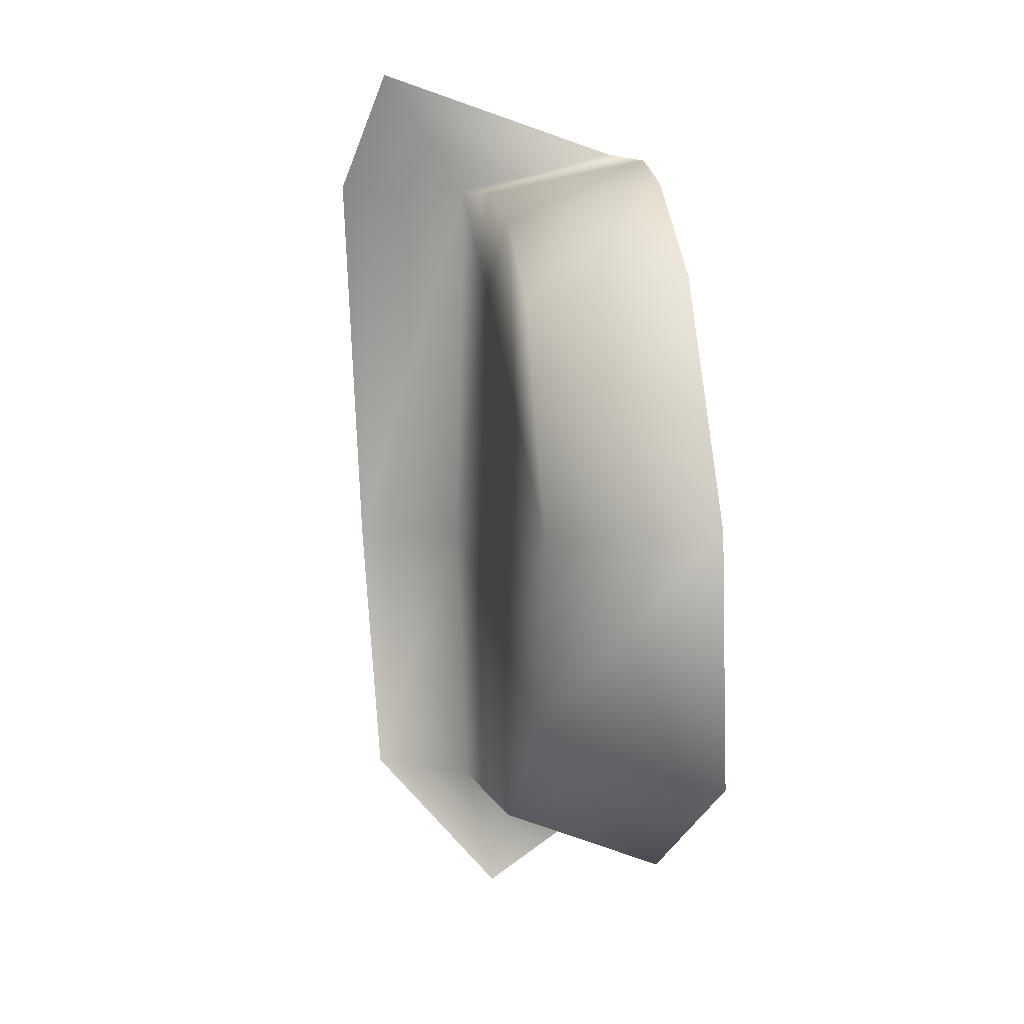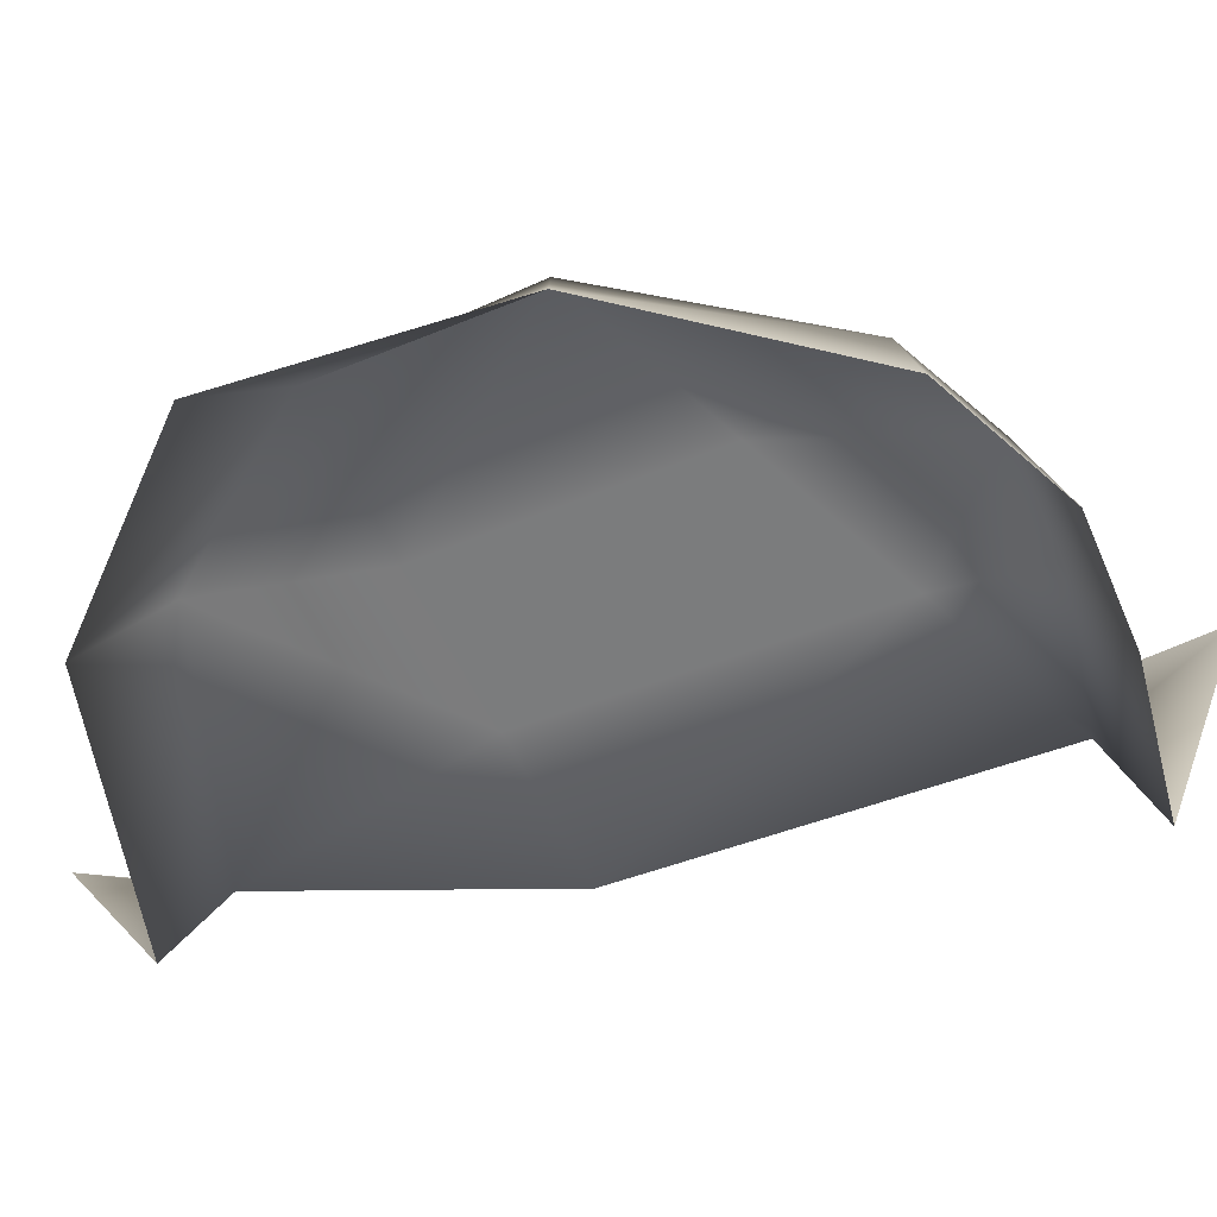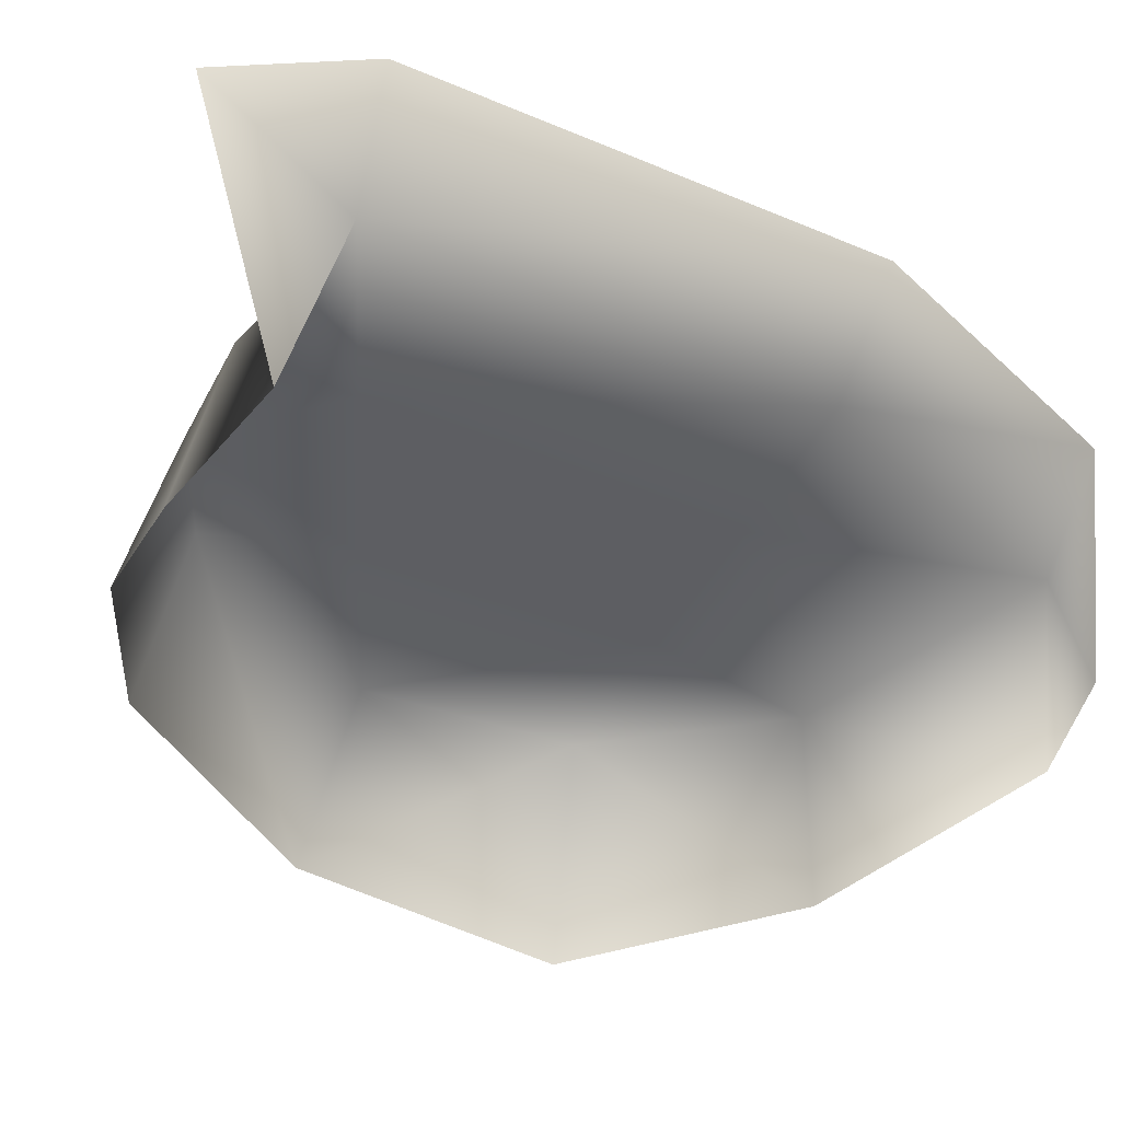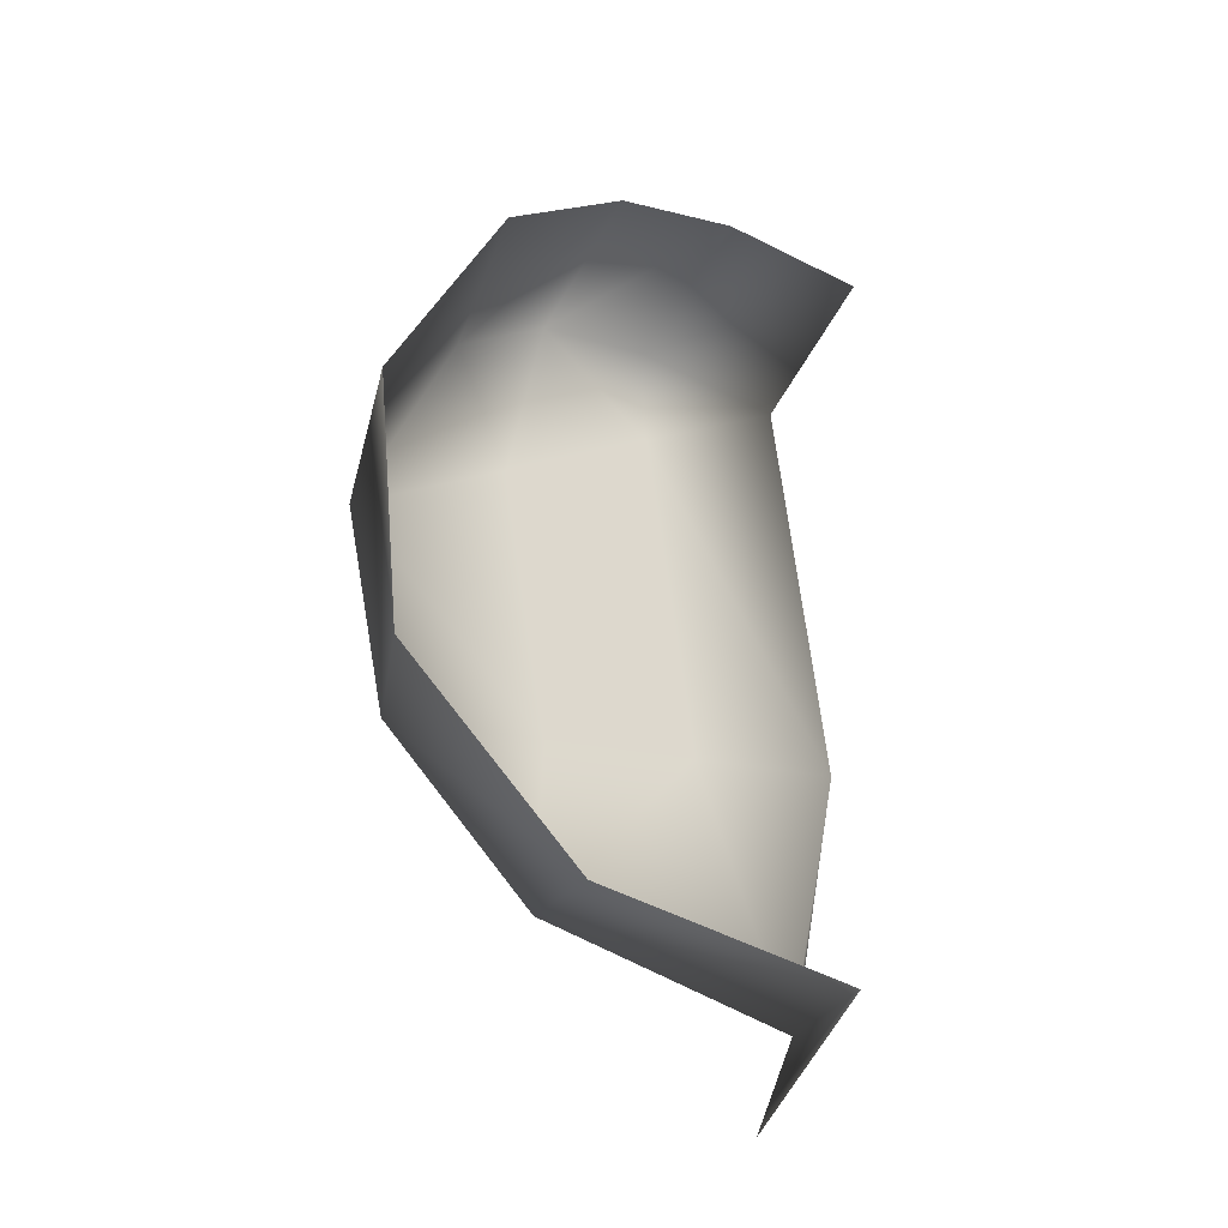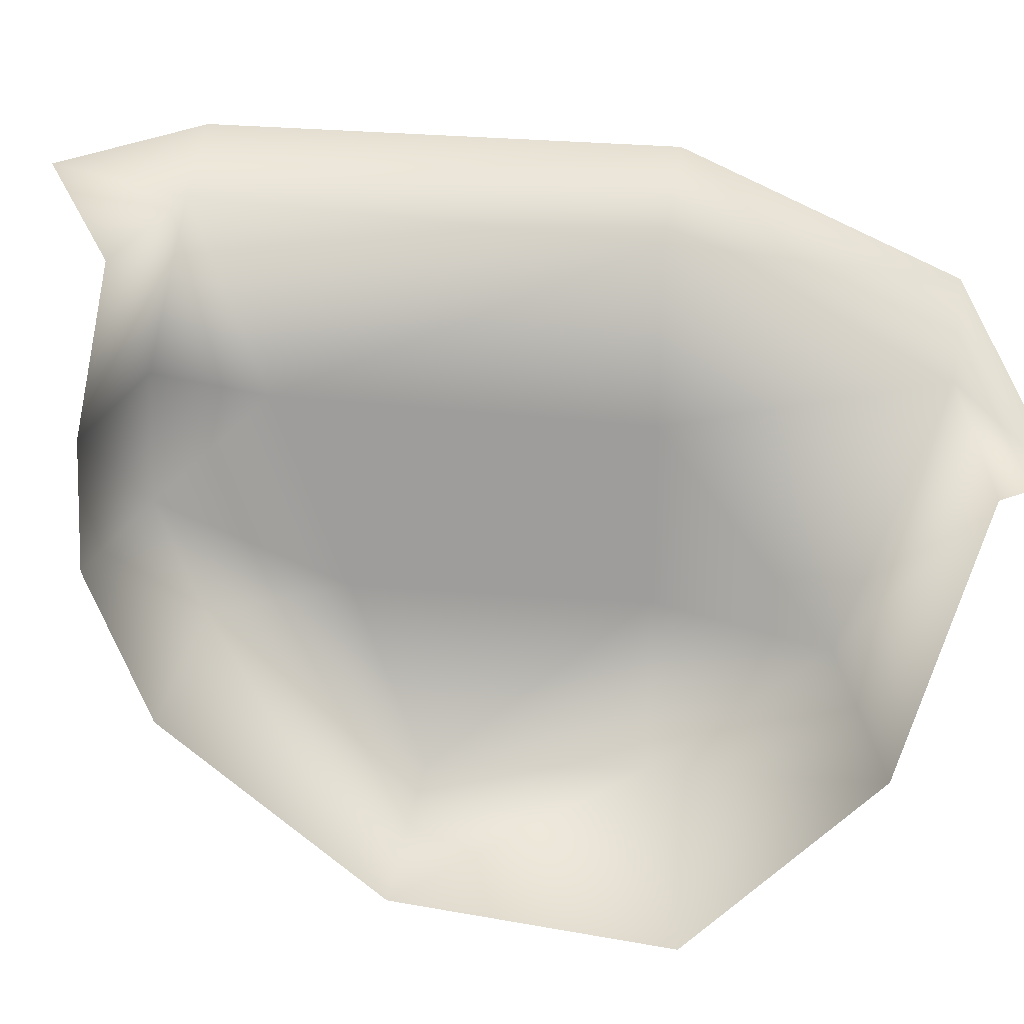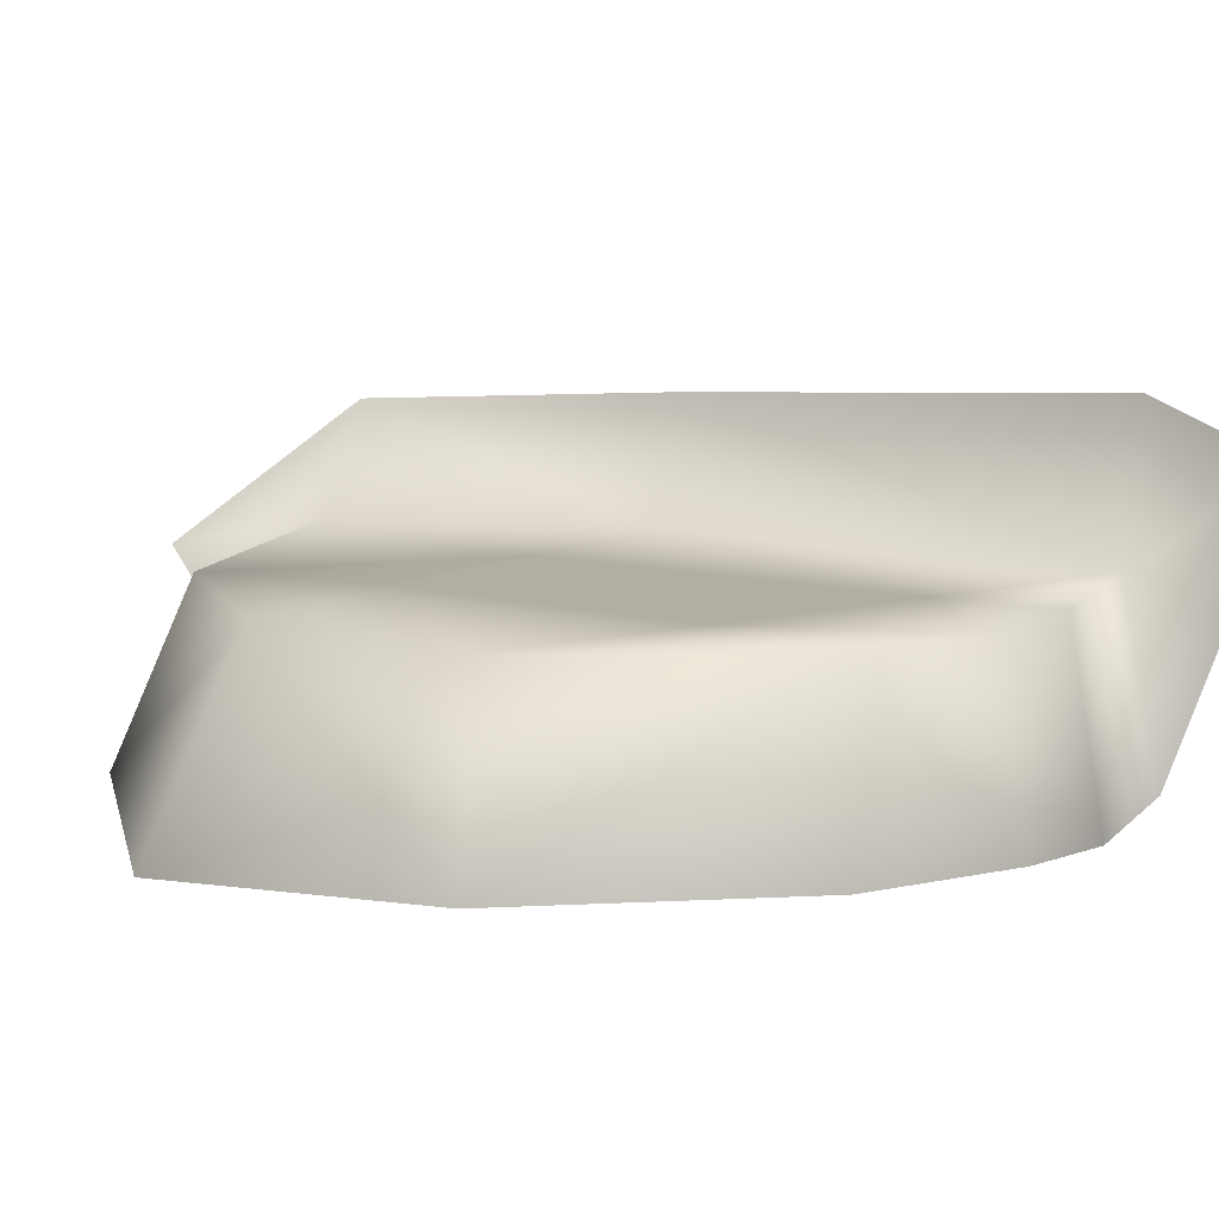
<metadata>
{"format":"obj","ext":"obj","renderer":"f3d","projection":"perspective","resolution":1024,"background":"white","views":[{"elev":10.2,"azim":-100.7,"up":"+Z"},{"elev":-58.7,"azim":-77.2,"up":"+Y"},{"elev":-38.6,"azim":53.3,"up":"+Y"},{"elev":-34.1,"azim":-35.6,"up":"+Z"},{"elev":-70.5,"azim":76.6,"up":"+Y"},{"elev":10.7,"azim":-66.6,"up":"+Y"}]}
</metadata>
<code>
g GR_Line36
v 4566 1078 3854
v 4567 1078 3823
v 4532 1078 3847
v 4629 1078 3736
v 4648 1109 3734
v 4632 1106 3654
v 4611 1078 3654
v 4613 1078 3854
v 4624 1117 3855
v 4648 1109 3734
v 4629 1078 3736
v 4457 1033 3766
v 4492 1034 3833
v 4505 1078 3827
v 4475 1078 3762
v 4488 1078 3704
v 4462 1029 3691
v 4488 1078 3704
v 4533 1078 3665
v 4518 1034 3651
v 4462 1029 3691
v 4527 1033 3858
v 4532 1078 3847
v 4561 1030 3864
v 4566 1078 3854
v 4606 1030 3866
v 4613 1078 3854
v 4607 1105 3891
v 4611 1078 3654
v 4596 1034 3646
v 4594 1072 3621
v 4596 1034 3646
v 4611 1078 3654
v 4594 1072 3621
v 4607 1105 3891
v 4629 1078 3736
v 4611 1078 3654
v 4582 1078 3725
v 4629 1078 3736
v 4582 1078 3725
v 4613 1078 3854
v 4535 1078 3714
v 4521 1078 3792
v 4488 1078 3704
v 4475 1078 3762
v 4533 1078 3665
v 4535 1078 3714
v 4488 1078 3704
v 4505 1078 3827
f 32 33 34
f 28 27 26
f 25 26 27
f 26 25 24
f 23 24 25
f 24 23 22
f 14 22 23
f 22 14 13
f 12 13 14
f 14 15 12
f 16 12 15
f 12 16 17
f 2 41 39
f 41 2 1
f 3 1 2
f 39 40 2
f 43 2 40
f 2 43 3
f 49 3 43
f 40 42 43
f 45 43 42
f 43 45 49
f 42 44 45
f 29 30 19
f 20 19 30
f 19 20 18
f 21 18 20
f 36 37 38
f 46 38 37
f 38 46 47
f 48 47 46
f 6 4 5
f 4 6 7
f 31 7 6
f 35 9 8
f 10 8 9
f 8 10 11

</code>
